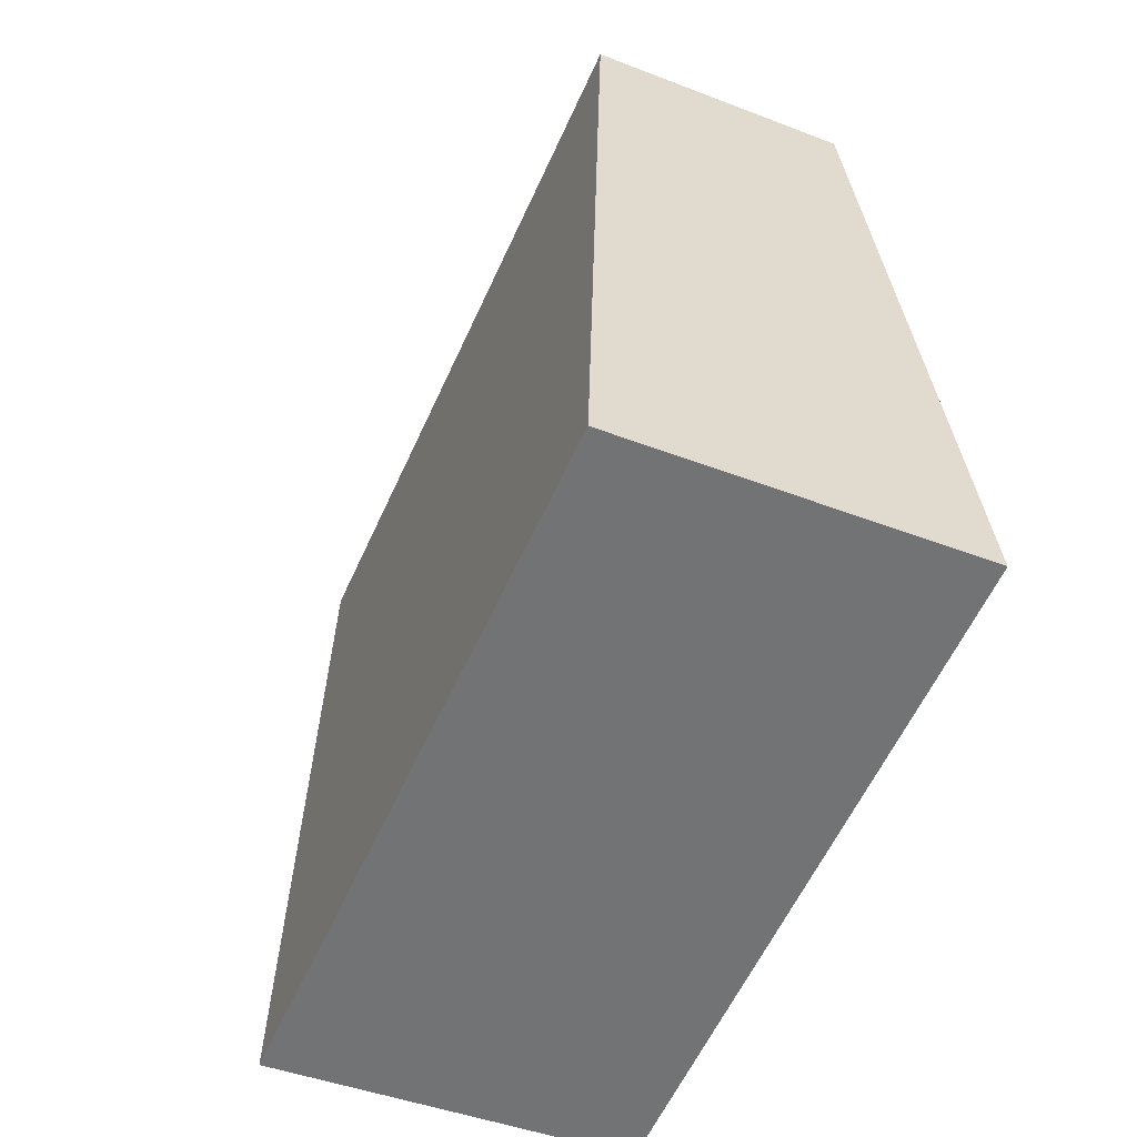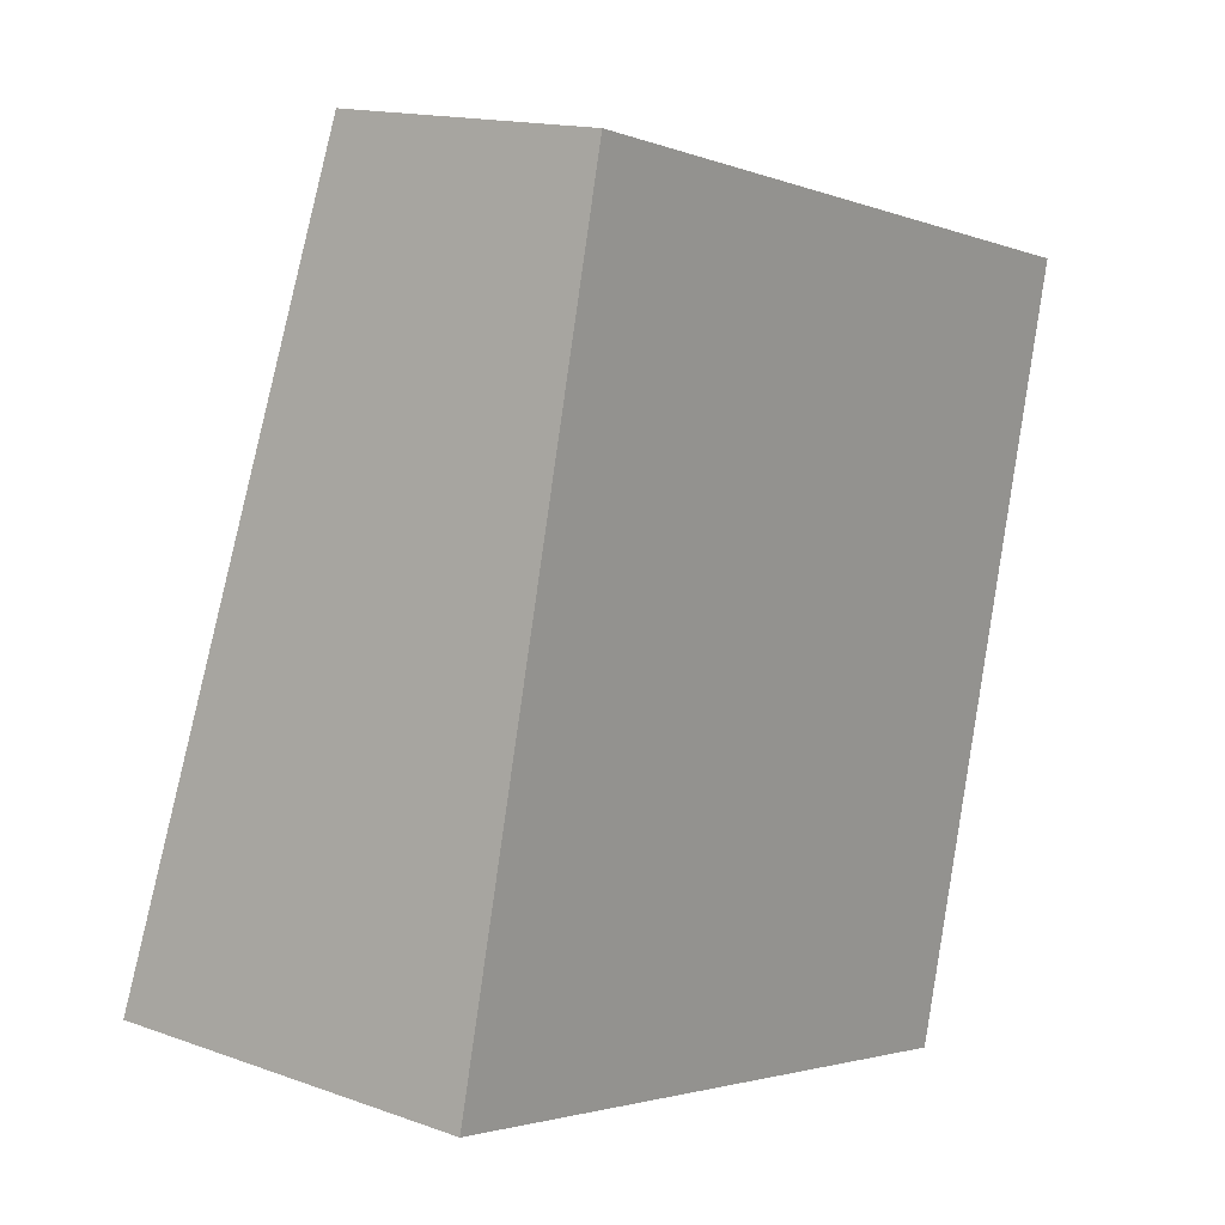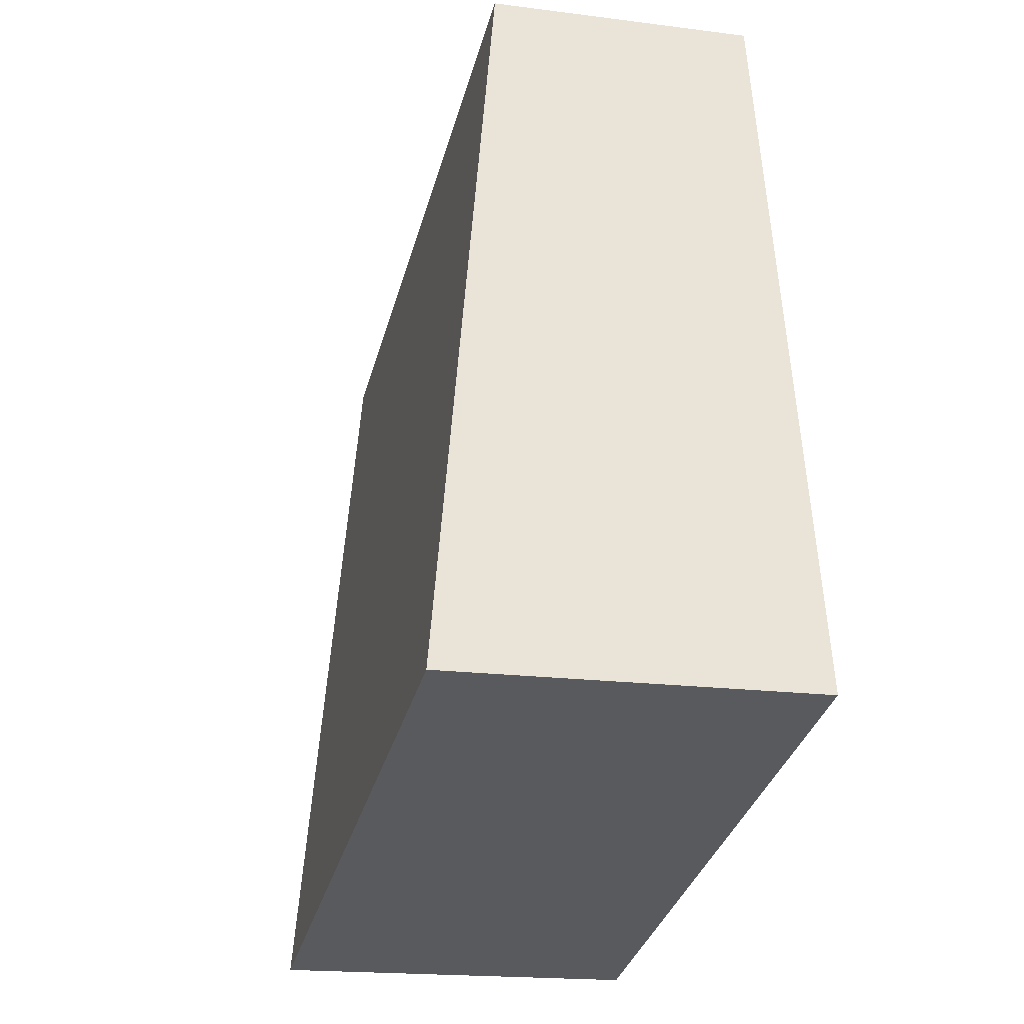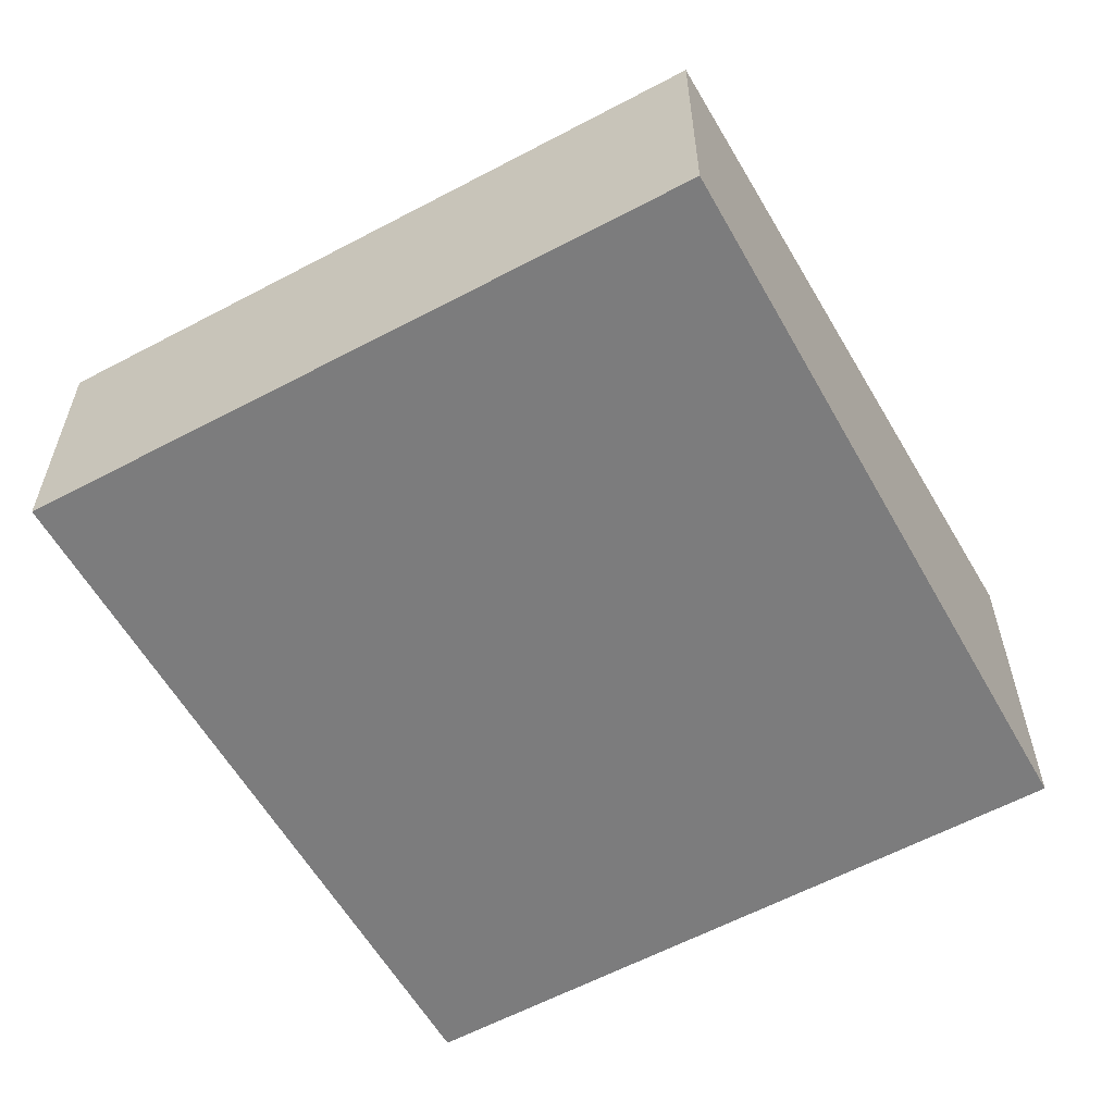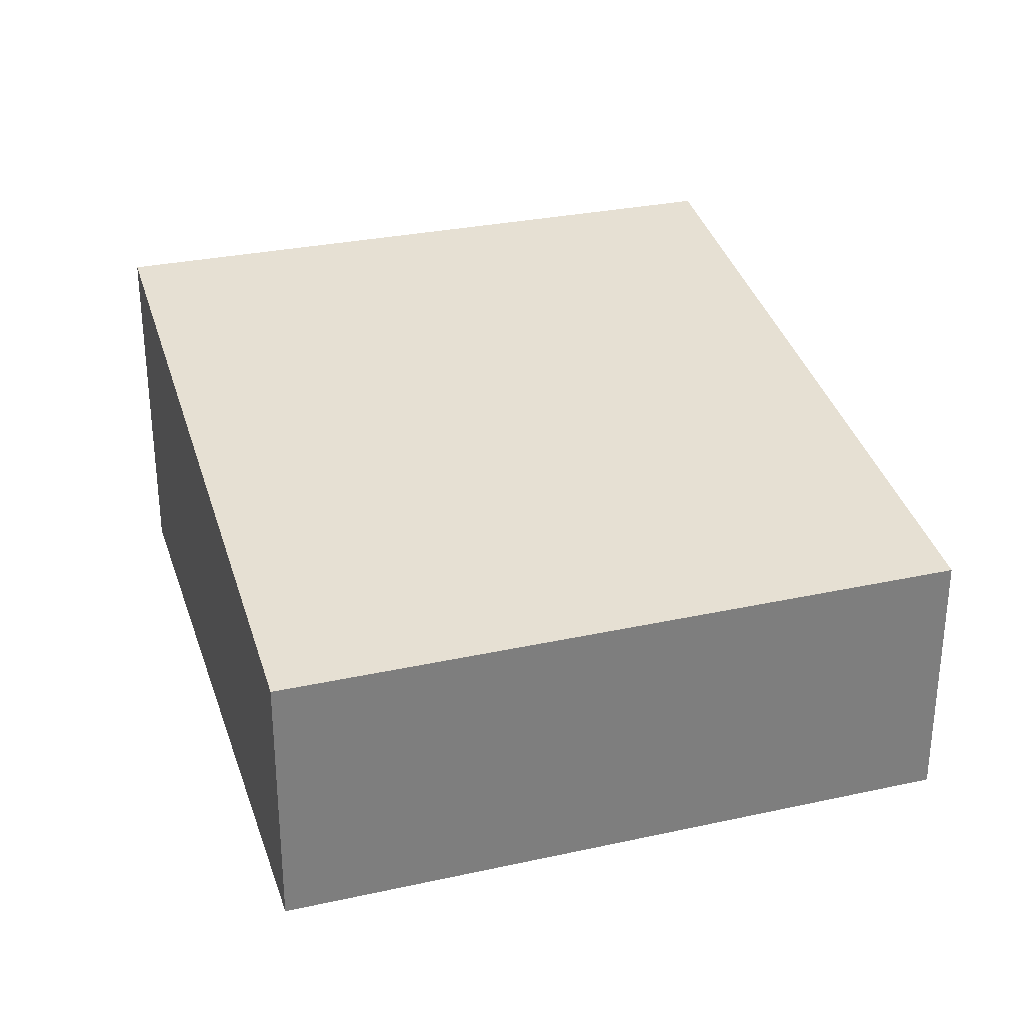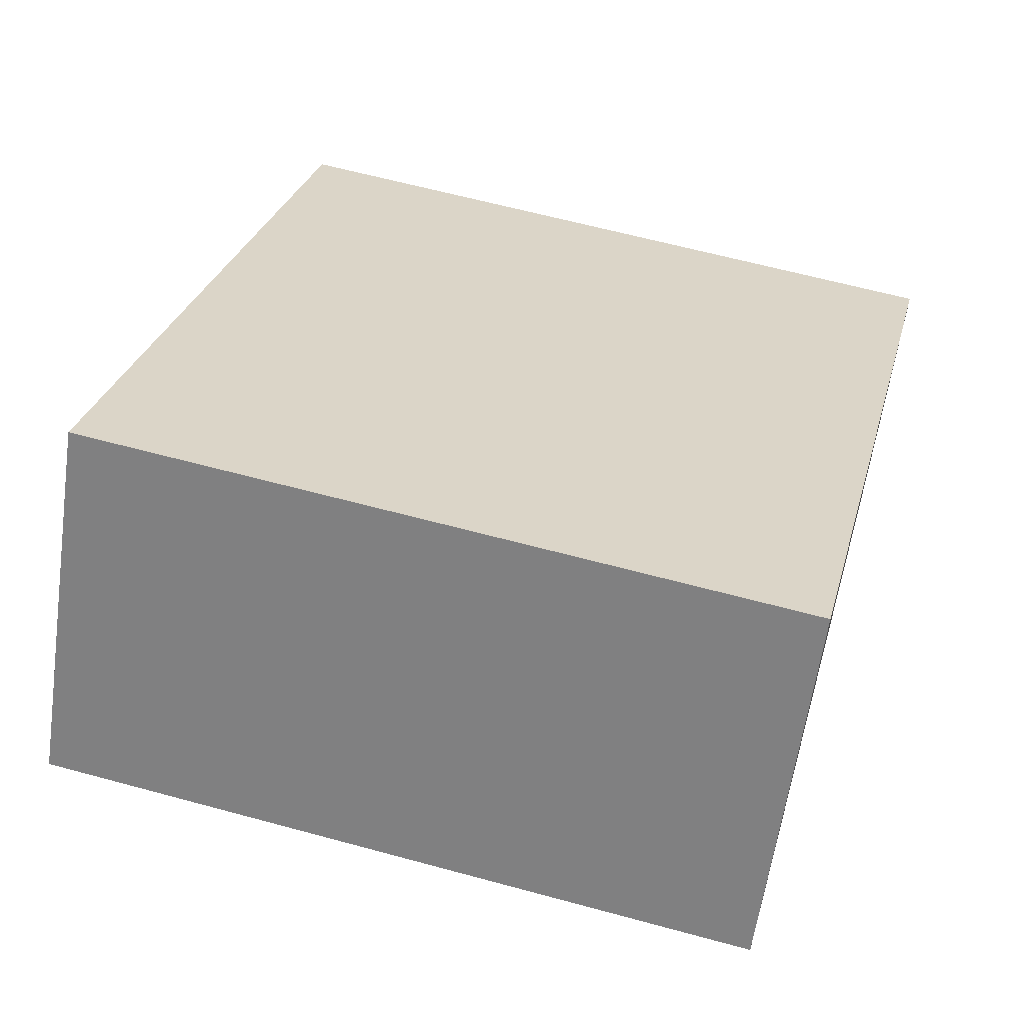
<metadata>
{"format":"obj","ext":"obj","renderer":"f3d","projection":"perspective","resolution":1024,"background":"white","views":[{"elev":-42.9,"azim":-114.9,"up":"+Z"},{"elev":15.2,"azim":-52.6,"up":"+Z"},{"elev":-18.0,"azim":-104.3,"up":"+Z"},{"elev":-58.8,"azim":42.9,"up":"+Y"},{"elev":30.6,"azim":-3.4,"up":"+Y"},{"elev":-61.0,"azim":-8.1,"up":"+Z"}]}
</metadata>
<code>
v  0 3.137 1.921e-16
v  7.355 2.271 4.867
v  5.821 3.129 -1.416
v  1.52 2.271 6.351
v  0 0 0
v  5.821 8.67e-17 -1.416
v  1.52 -3.889e-16 6.351
v  7.355 -2.98e-16 4.867
g defaultobject
f 1 2 3
f 2 1 4
f 3 5 1
f 5 3 6
f 5 4 1
f 4 5 7
f 7 2 4
f 2 7 8
f 2 6 3
f 6 2 8
f 6 7 5
f 7 6 8

</code>
